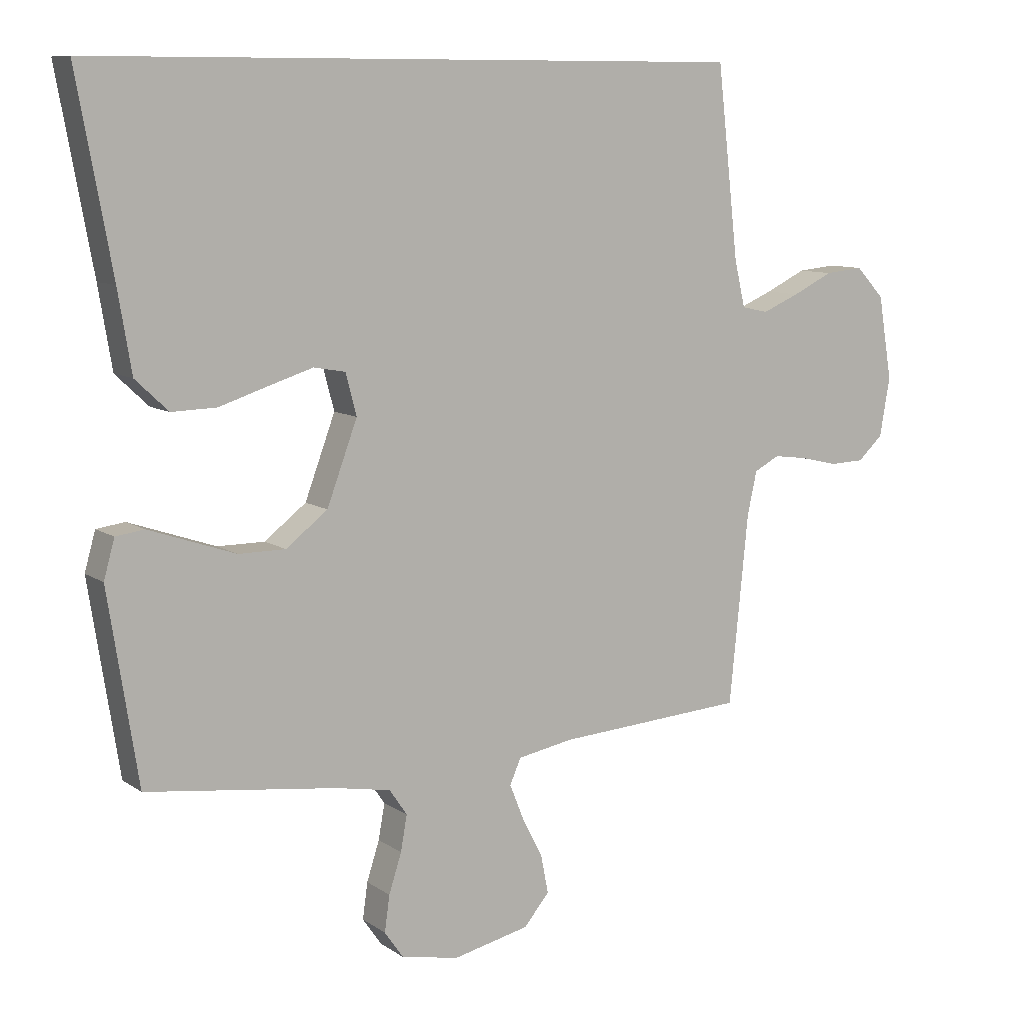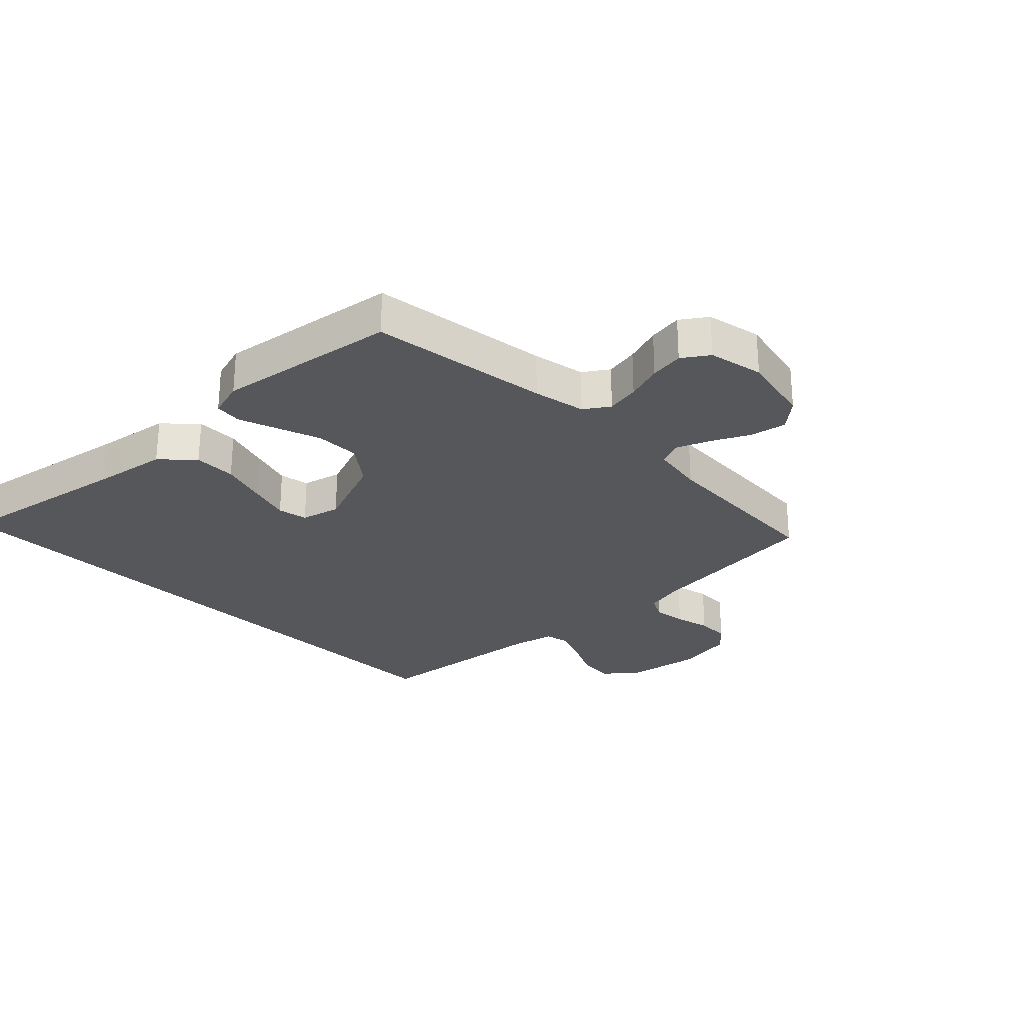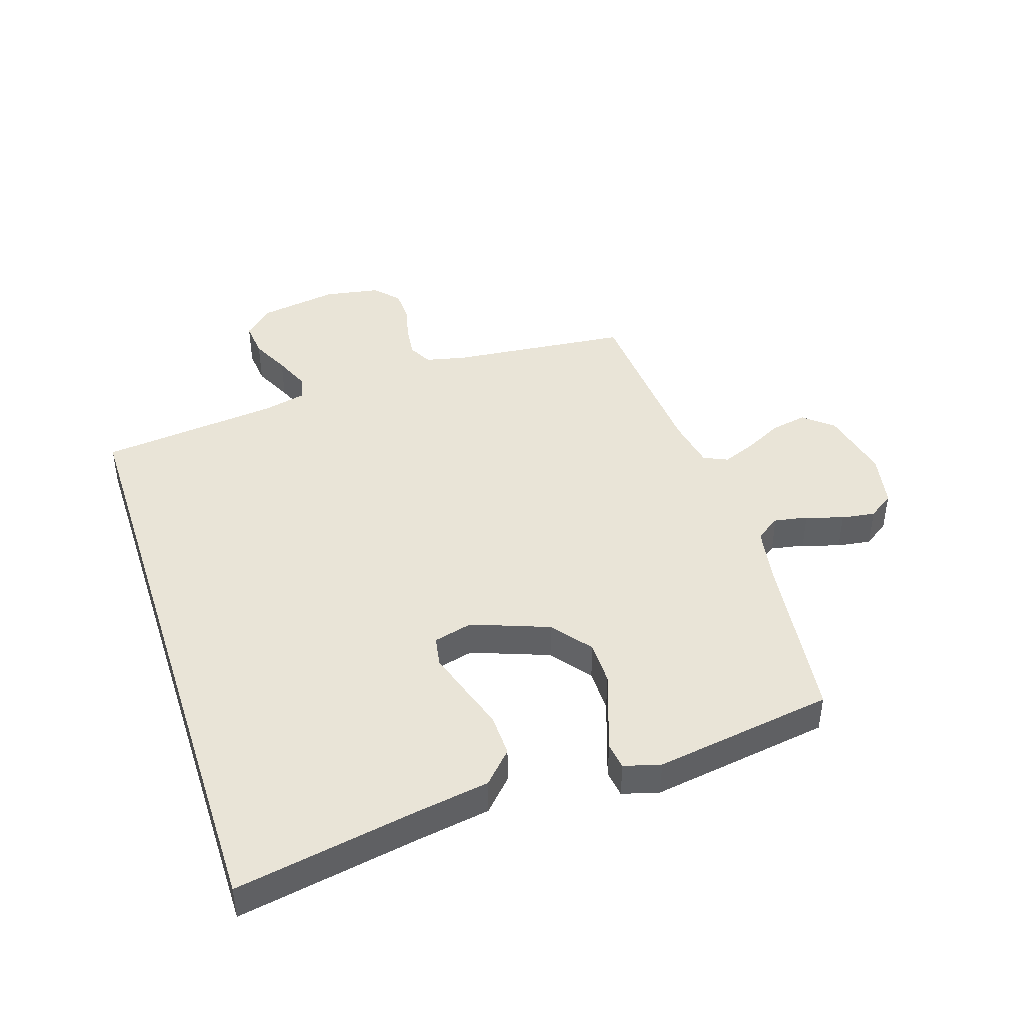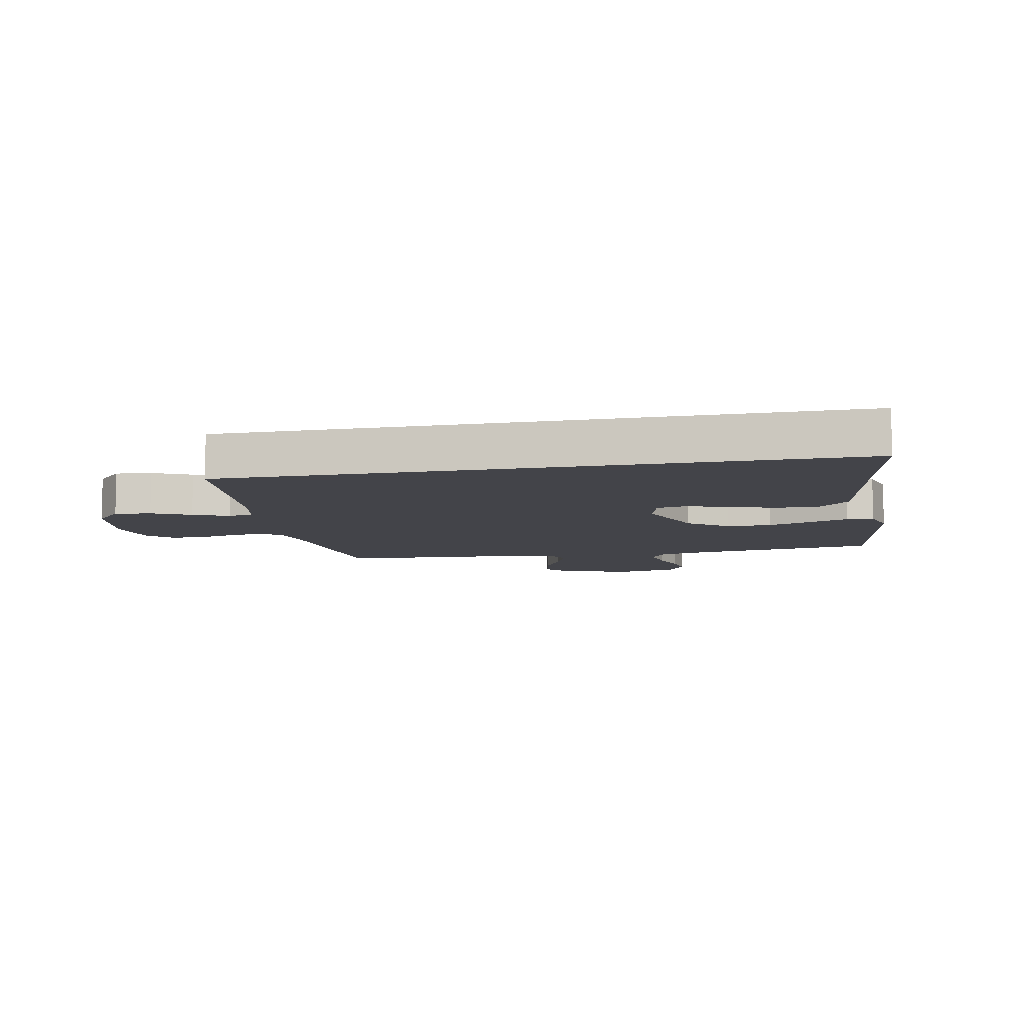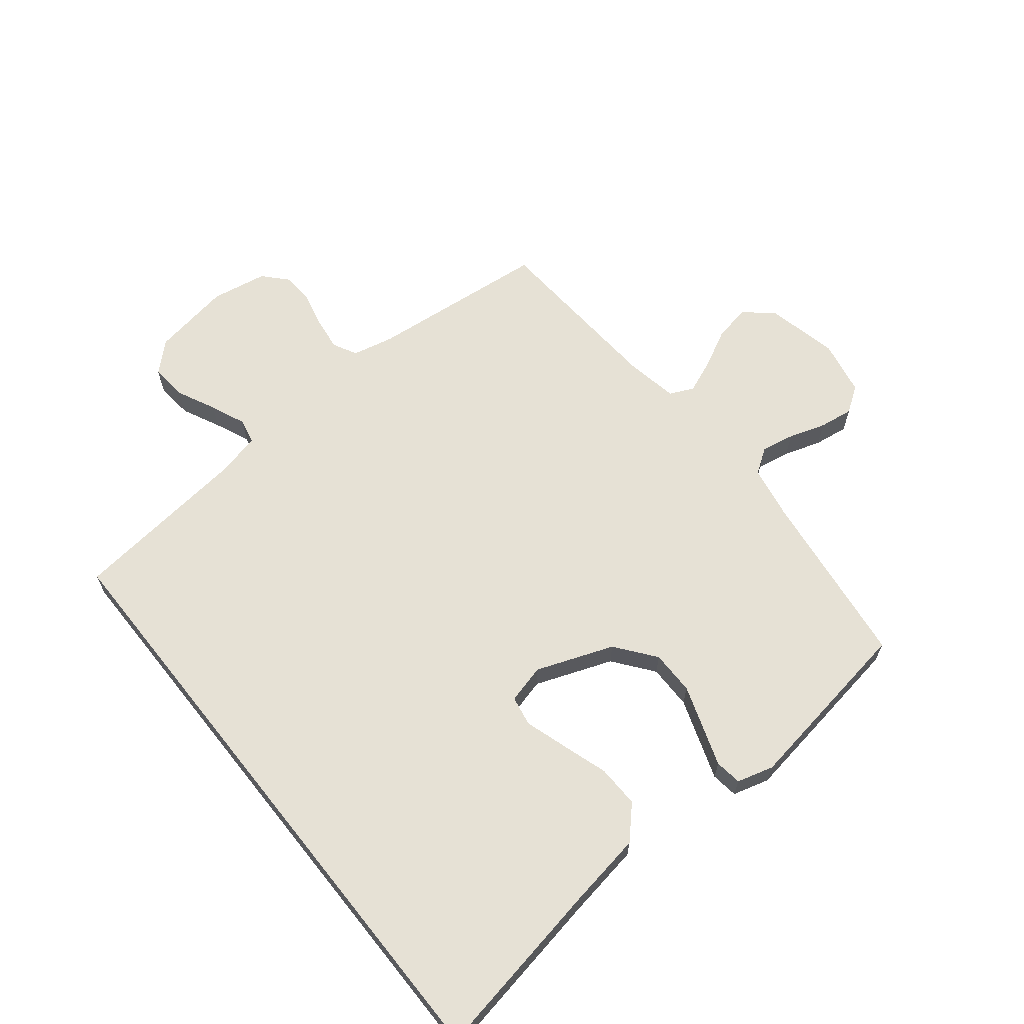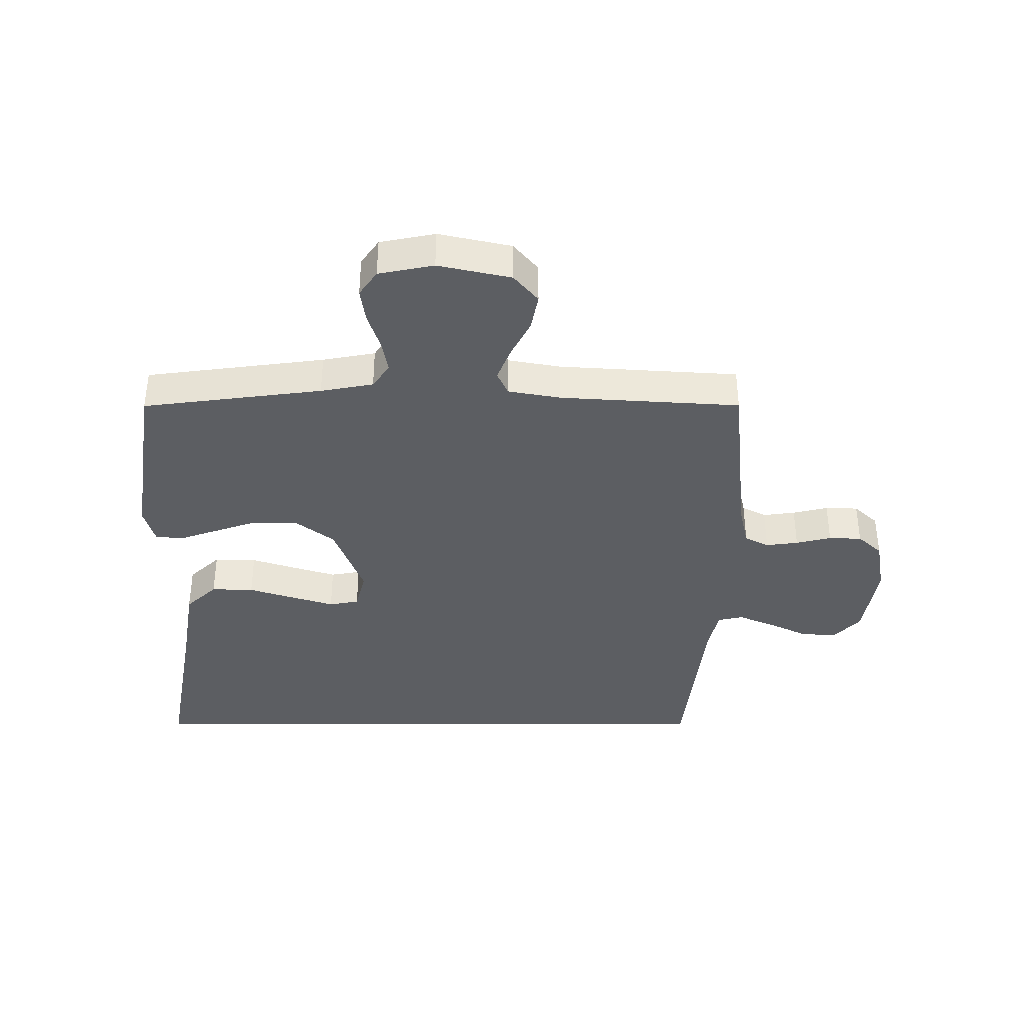
<metadata>
{"format":"obj","ext":"obj","renderer":"f3d","projection":"perspective","resolution":1024,"background":"white","views":[{"elev":9.4,"azim":149.0,"up":"+Z"},{"elev":-26.9,"azim":134.9,"up":"+Y"},{"elev":43.3,"azim":72.0,"up":"+Y"},{"elev":-8.4,"azim":11.4,"up":"+Y"},{"elev":64.4,"azim":51.4,"up":"+Y"},{"elev":-38.1,"azim":-179.9,"up":"+Y"}]}
</metadata>
<code>
v 0.5 0.07 -0.5
v 0.2 0.07 -0.538
v 0.112 0.07 -0.554
v 0.084 0.07 -0.595
v 0.094 0.07 -0.651
v 0.114 0.07 -0.713
v 0.122 0.07 -0.77
v 0.092 0.07 -0.813
v 0 0.07 -0.831
v -0.121 0.07 -0.804
v -0.161 0.07 -0.756
v -0.149 0.07 -0.695
v -0.117 0.07 -0.633
v -0.094 0.07 -0.576
v -0.112 0.07 -0.536
v -0.2 0.07 -0.52
v -0.5 0.07 -0.5
v -0.53 0.07 -0.2
v -0.545 0.07 -0.132
v -0.585 0.07 -0.111
v -0.639 0.07 -0.118
v -0.698 0.07 -0.132
v -0.753 0.07 -0.13
v -0.793 0.07 -0.093
v -0.809 0.07 0
v -0.787 0.07 0.132
v -0.742 0.07 0.18
v -0.681 0.07 0.174
v -0.617 0.07 0.143
v -0.558 0.07 0.118
v -0.516 0.07 0.127
v -0.499 0.07 0.2
v -0.465 0.07 0.5
v 0.573 0.07 0.5
v 0.518 0.07 0.2
v 0.497 0.07 0.074
v 0.445 0.07 0.025
v 0.374 0.07 0.027
v 0.297 0.07 0.052
v 0.227 0.07 0.074
v 0.177 0.07 0.065
v 0.16 0.07 0
v 0.208 0.07 -0.129
v 0.274 0.07 -0.18
v 0.348 0.07 -0.18
v 0.421 0.07 -0.155
v 0.485 0.07 -0.133
v 0.53 0.07 -0.139
v 0.547 0.07 -0.2
v 0.5 0 -0.5
v 0.2 0 -0.538
v 0.112 0 -0.554
v 0.084 0 -0.595
v 0.094 0 -0.651
v 0.114 0 -0.713
v 0.122 0 -0.77
v 0.092 0 -0.813
v 0 0 -0.831
v -0.121 0 -0.804
v -0.161 0 -0.756
v -0.149 0 -0.695
v -0.117 0 -0.633
v -0.094 0 -0.576
v -0.112 0 -0.536
v -0.2 0 -0.52
v -0.5 0 -0.5
v -0.53 0 -0.2
v -0.545 0 -0.132
v -0.585 0 -0.111
v -0.639 0 -0.118
v -0.698 0 -0.132
v -0.753 0 -0.13
v -0.793 0 -0.093
v -0.809 0 0
v -0.787 0 0.132
v -0.742 0 0.18
v -0.681 0 0.174
v -0.617 0 0.143
v -0.558 0 0.118
v -0.516 0 0.127
v -0.499 0 0.2
v -0.465 0 0.5
v 0.573 0 0.5
v 0.518 0 0.2
v 0.497 0 0.074
v 0.445 0 0.025
v 0.374 0 0.027
v 0.297 0 0.052
v 0.227 0 0.074
v 0.177 0 0.065
v 0.16 0 0
v 0.208 0 -0.129
v 0.274 0 -0.18
v 0.348 0 -0.18
v 0.421 0 -0.155
v 0.485 0 -0.133
v 0.53 0 -0.139
v 0.547 0 -0.2
f 49 1 2
f 48 49 2
f 47 48 2
f 46 47 2
f 45 46 2 3
f 44 45 3 4
f 43 44 4
f 42 43 4
f 37 38 39
f 36 37 39
f 35 36 39
f 35 39 40
f 35 40 41
f 34 35 41
f 33 34 41
f 32 33 41
f 27 28 29
f 26 27 29
f 25 26 29
f 24 25 29
f 23 24 29
f 22 23 29
f 21 22 29
f 20 21 29 30
f 19 20 30 31
f 16 17 18
f 32 41 42
f 31 32 42
f 19 31 42
f 18 19 42
f 16 18 42
f 15 16 42
f 11 12 13
f 10 11 13
f 9 10 13
f 8 9 13
f 7 8 13
f 6 7 13
f 5 6 13
f 14 15 42 4
f 4 5 13 14
f 51 50 98
f 51 98 97
f 51 97 96
f 51 96 95
f 52 51 95 94
f 53 52 94 93
f 53 93 92
f 53 92 91
f 88 87 86
f 88 86 85
f 88 85 84
f 89 88 84
f 90 89 84
f 90 84 83
f 90 83 82
f 90 82 81
f 78 77 76
f 78 76 75
f 78 75 74
f 78 74 73
f 78 73 72
f 78 72 71
f 78 71 70
f 79 78 70 69
f 80 79 69 68
f 67 66 65
f 91 90 81
f 91 81 80
f 91 80 68
f 91 68 67
f 91 67 65
f 91 65 64
f 62 61 60
f 62 60 59
f 62 59 58
f 62 58 57
f 62 57 56
f 62 56 55
f 62 55 54
f 53 91 64 63
f 63 62 54 53
f 1 50 51 2
f 2 51 52 3
f 3 52 53 4
f 4 53 54 5
f 5 54 55 6
f 6 55 56 7
f 7 56 57 8
f 8 57 58 9
f 9 58 59 10
f 10 59 60 11
f 11 60 61 12
f 12 61 62 13
f 13 62 63 14
f 14 63 64 15
f 15 64 65 16
f 16 65 66 17
f 17 66 67 18
f 18 67 68 19
f 19 68 69 20
f 20 69 70 21
f 21 70 71 22
f 22 71 72 23
f 23 72 73 24
f 24 73 74 25
f 25 74 75 26
f 26 75 76 27
f 27 76 77 28
f 28 77 78 29
f 29 78 79 30
f 30 79 80 31
f 31 80 81 32
f 32 81 82 33
f 33 82 83 34
f 34 83 84 35
f 35 84 85 36
f 36 85 86 37
f 37 86 87 38
f 38 87 88 39
f 39 88 89 40
f 40 89 90 41
f 41 90 91 42
f 42 91 92 43
f 43 92 93 44
f 44 93 94 45
f 45 94 95 46
f 46 95 96 47
f 47 96 97 48
f 48 97 98 49
f 49 98 50 1

</code>
